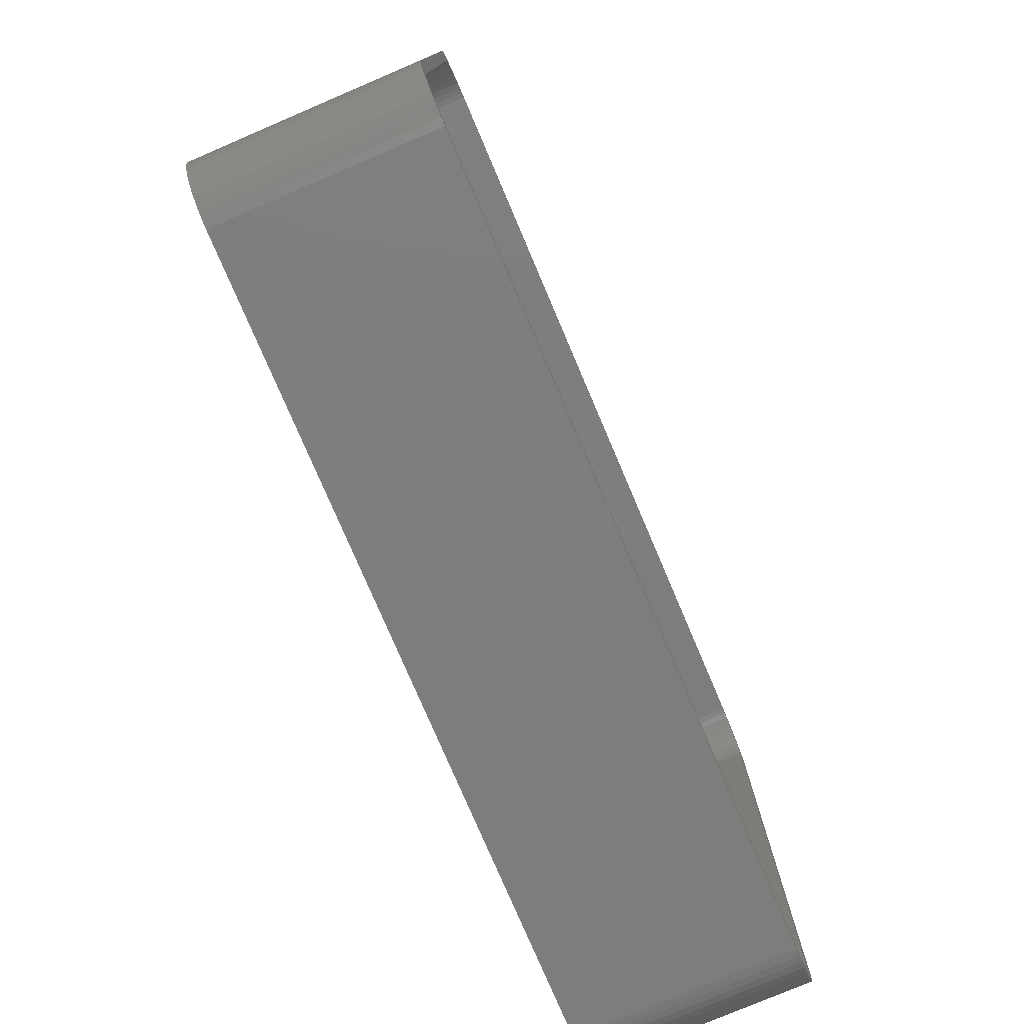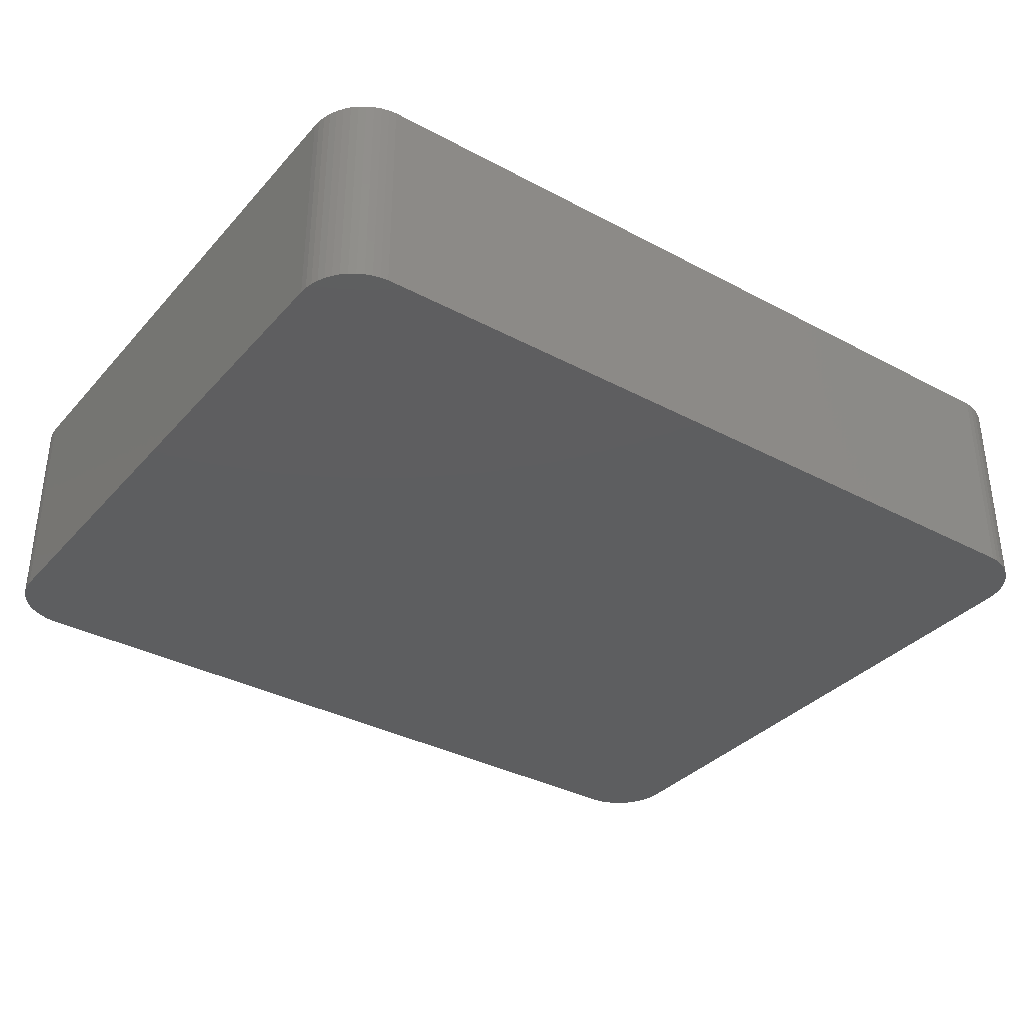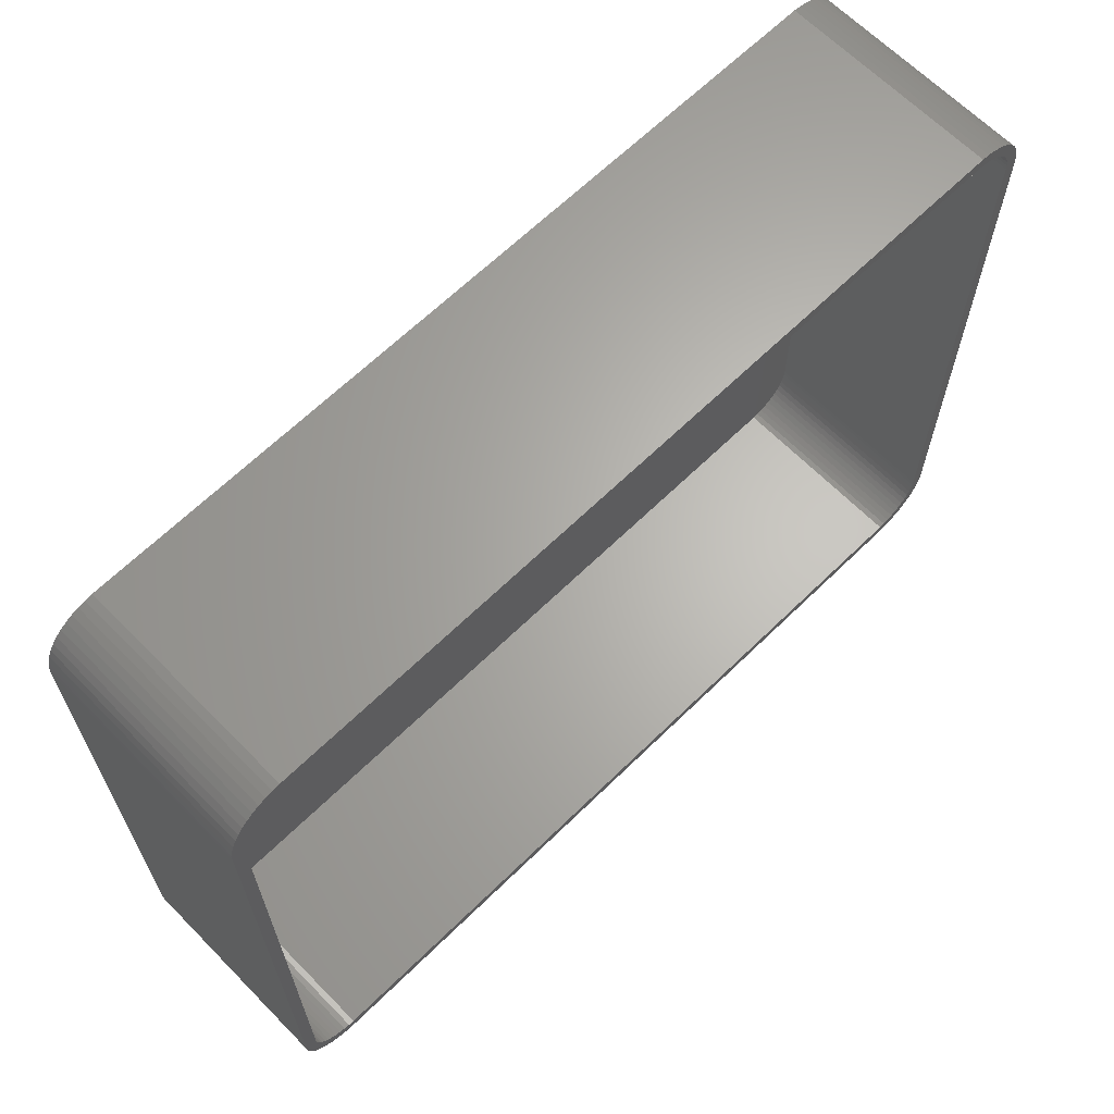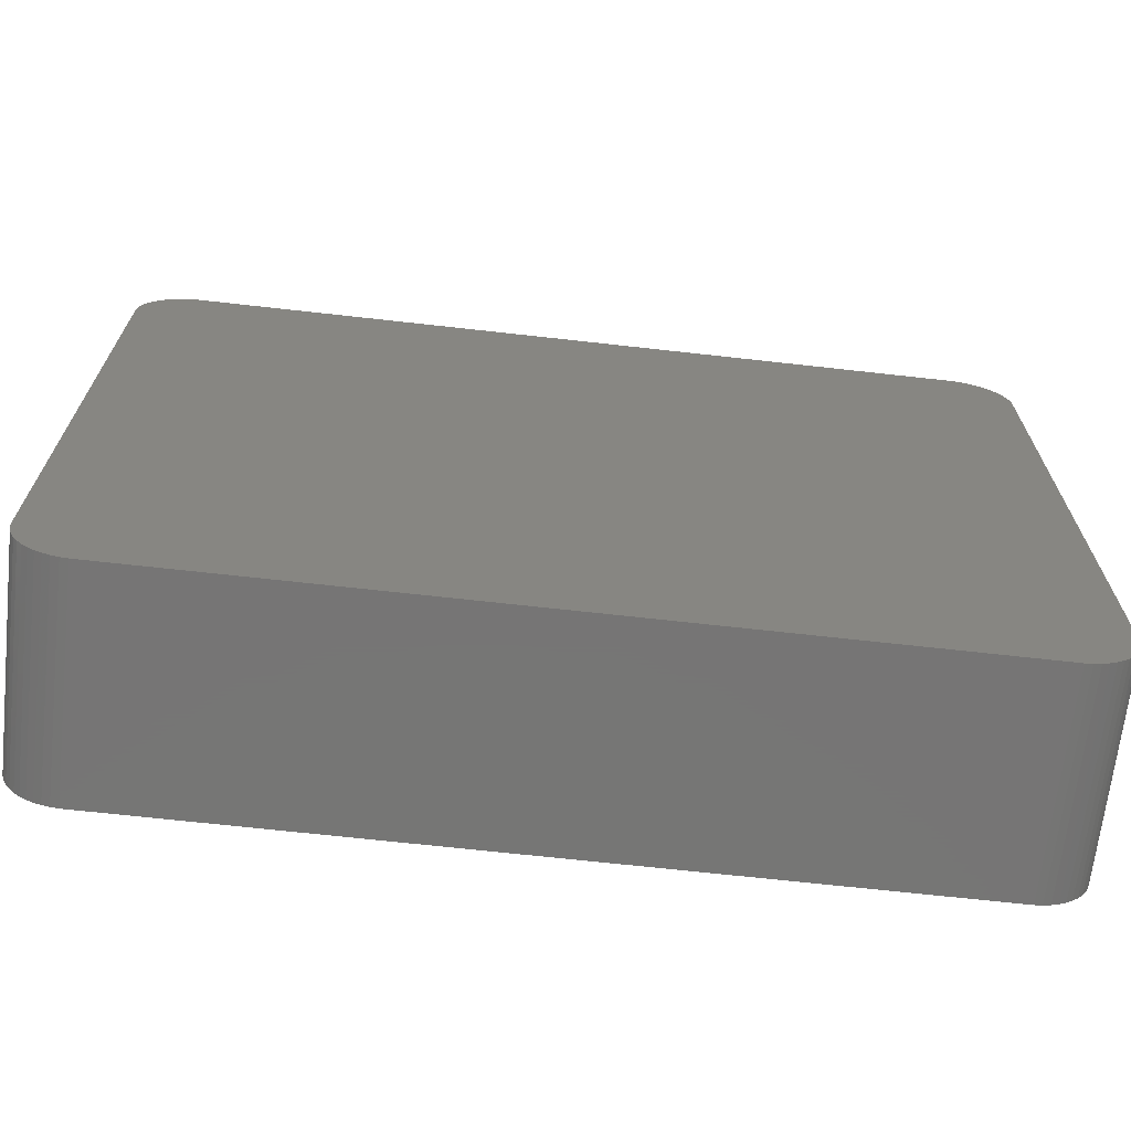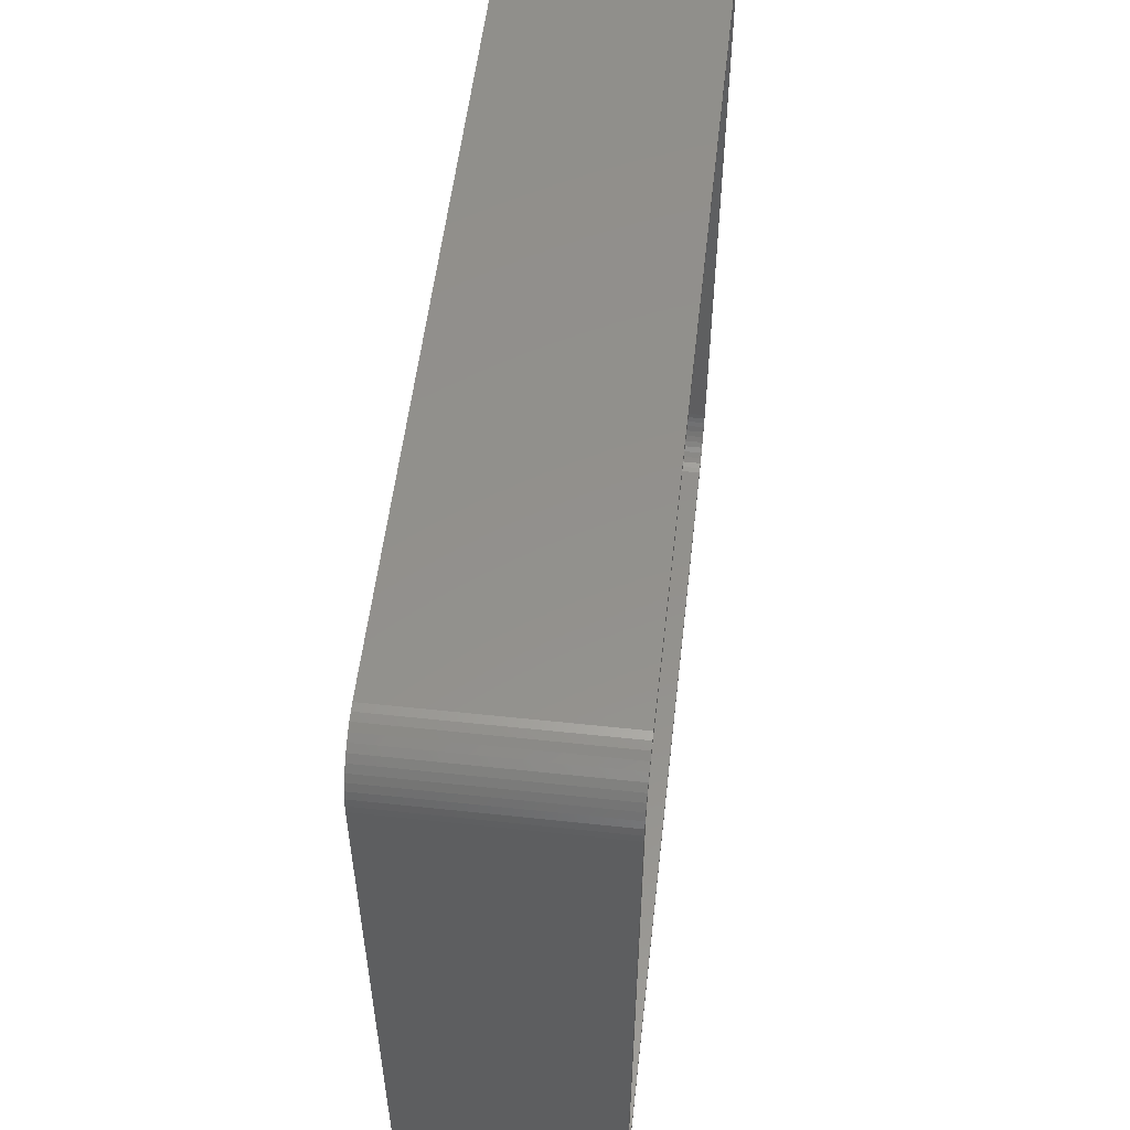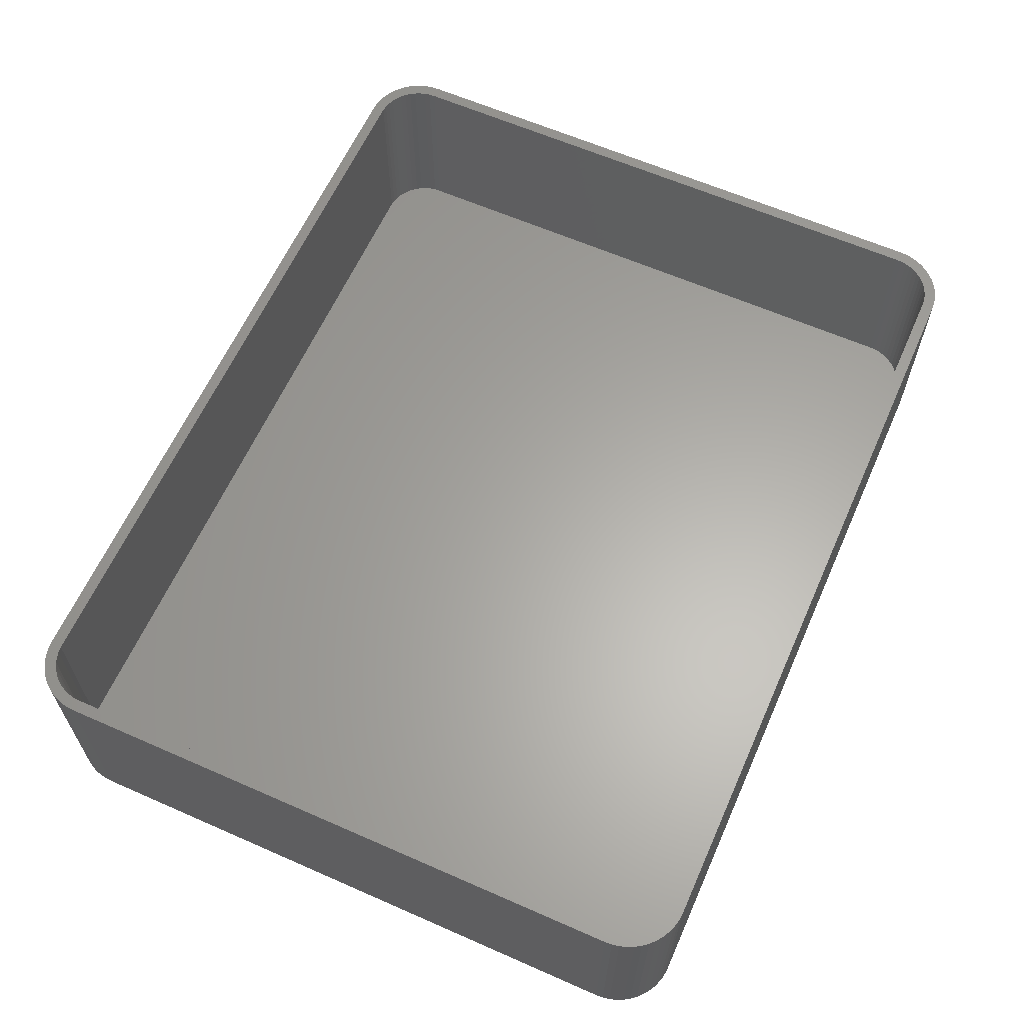
<metadata>
{"format":"stl","ext":"stl","renderer":"f3d","projection":"perspective","resolution":1024,"background":"white","views":[{"elev":-77.5,"azim":-66.9,"up":"+Y"},{"elev":-35.0,"azim":-35.4,"up":"+Z"},{"elev":65.0,"azim":-44.5,"up":"+Y"},{"elev":-68.0,"azim":173.6,"up":"+Y"},{"elev":54.3,"azim":-83.5,"up":"+Y"},{"elev":62.5,"azim":114.0,"up":"+Z"}]}
</metadata>
<code>
# stl→obj: 208 verts, 412 faces
v -37.5 -25 0
v -37.5 25 18
v -37.5 25 0
v -37.5 -25 18
v -37.46 -25.63 0
v -37.46 -25.63 18
v 36.5 25 18
v 37.5 25 18
v 37.46 25.63 18
v 37.5 -25 18
v 36.47 25.5 18
v 37.34 26.24 18
v 36.5 -25 18
v 36.37 25.99 18
v 37.15 26.84 18
v 37.46 -25.63 18
v 36.22 26.47 18
v 36.88 27.41 18
v 36.47 -25.5 18
v 36.01 26.93 18
v 36.55 27.94 18
v 37.34 -26.24 18
v 36.37 -25.99 18
v 35.74 27.35 18
v 36.14 28.42 18
v 35.42 27.74 18
v 35.69 28.85 18
v 35.05 28.08 18
v 35.18 29.22 18
v 34.64 28.38 18
v 34.63 29.52 18
v 34.2 28.62 18
v 34.05 29.76 18
v 33.74 28.8 18
v 33.44 29.91 18
v 33.25 28.93 18
v 32.81 29.99 18
v 32.75 28.99 18
v -32.75 28.99 18
v -32.81 29.99 18
v -33.25 28.93 18
v -33.44 29.91 18
v -33.74 28.8 18
v -34.05 29.76 18
v -34.2 28.62 18
v -34.63 29.52 18
v -34.64 28.38 18
v -35.18 29.22 18
v -35.05 28.08 18
v -35.69 28.85 18
v -35.42 27.74 18
v -36.14 28.42 18
v -35.74 27.35 18
v -36.55 27.94 18
v -36.01 26.93 18
v -36.88 27.41 18
v -36.22 26.47 18
v -37.34 26.24 18
v -36.37 25.99 18
v -37.15 26.84 18
v 37.15 -26.84 18
v 36.22 -26.47 18
v 36.88 -27.41 18
v 36.01 -26.93 18
v 36.55 -27.94 18
v 35.74 -27.35 18
v 36.14 -28.42 18
v 35.42 -27.74 18
v 35.69 -28.85 18
v 35.05 -28.08 18
v 35.18 -29.22 18
v 34.64 -28.38 18
v 34.63 -29.52 18
v 34.2 -28.62 18
v 34.05 -29.76 18
v 33.74 -28.8 18
v 33.44 -29.91 18
v 33.25 -28.93 18
v 32.81 -29.99 18
v 32.75 -28.99 18
v -32.75 -28.99 18
v -32.81 -29.99 18
v -33.25 -28.93 18
v -33.44 -29.91 18
v -33.74 -28.8 18
v -34.05 -29.76 18
v -34.2 -28.62 18
v -34.63 -29.52 18
v -34.64 -28.38 18
v -35.18 -29.22 18
v -35.05 -28.08 18
v -35.69 -28.85 18
v -35.42 -27.74 18
v -36.14 -28.42 18
v -35.74 -27.35 18
v -36.55 -27.94 18
v -36.01 -26.93 18
v -36.88 -27.41 18
v -36.22 -26.47 18
v -37.15 -26.84 18
v -36.37 -25.99 18
v -37.34 -26.24 18
v -36.47 -25.5 18
v -36.5 -25 18
v -36.5 25 18
v -36.47 25.5 18
v -37.46 25.63 18
v 37.5 25 0
v 37.5 -25 0
v 36.14 28.42 0
v 36.55 27.94 0
v -32.81 -29.99 0
v 32.81 -29.99 0
v -33.44 29.91 0
v -34.05 29.76 0
v 32.81 29.99 0
v -32.81 29.99 0
v -37.46 25.63 0
v -34.63 -29.52 0
v -34.05 -29.76 0
v -36.14 -28.42 0
v -35.69 -28.85 0
v 37.15 26.84 0
v 37.34 26.24 0
v 33.44 29.91 0
v -36.55 27.94 0
v -36.14 28.42 0
v -37.34 26.24 0
v -37.15 26.84 0
v 37.46 -25.63 0
v 37.34 -26.24 0
v 37.15 -26.84 0
v 37.46 25.63 0
v 36.88 -27.41 0
v 36.55 -27.94 0
v 36.14 -28.42 0
v 36.88 27.41 0
v 35.69 -28.85 0
v 35.18 -29.22 0
v 34.63 -29.52 0
v 35.69 28.85 0
v 34.05 -29.76 0
v 35.18 29.22 0
v 33.44 -29.91 0
v 34.63 29.52 0
v 34.05 29.76 0
v -33.44 -29.91 0
v -35.18 -29.22 0
v -34.63 29.52 0
v -35.18 29.22 0
v -36.55 -27.94 0
v -35.69 28.85 0
v -36.88 -27.41 0
v -37.15 -26.84 0
v -37.34 -26.24 0
v -36.88 27.41 0
v -32.75 28.99 2
v 32.75 28.99 2
v -36.37 25.99 2
v -36.47 25.5 2
v 36.5 -25 2
v 36.5 25 2
v -36.5 25 2
v -36.5 -25 2
v -35.74 -27.35 2
v -35.42 -27.74 2
v 32.75 -28.99 2
v -32.75 -28.99 2
v -33.25 -28.93 2
v 34.64 28.38 2
v 35.05 28.08 2
v 36.47 25.5 2
v 35.42 -27.74 2
v 35.74 -27.35 2
v -34.2 28.62 2
v -33.74 28.8 2
v -36.22 26.47 2
v -35.42 27.74 2
v -35.74 27.35 2
v -36.01 26.93 2
v -34.64 28.38 2
v -33.25 28.93 2
v 36.37 25.99 2
v 36.22 26.47 2
v 36.47 -25.5 2
v 36.01 26.93 2
v 36.37 -25.99 2
v 35.74 27.35 2
v 36.22 -26.47 2
v 35.42 27.74 2
v 36.01 -26.93 2
v 34.2 28.62 2
v 35.05 -28.08 2
v 33.74 28.8 2
v 34.64 -28.38 2
v 33.25 28.93 2
v 34.2 -28.62 2
v 33.74 -28.8 2
v 33.25 -28.93 2
v -33.74 -28.8 2
v -35.05 28.08 2
v -34.2 -28.62 2
v -34.64 -28.38 2
v -35.05 -28.08 2
v -36.01 -26.93 2
v -36.22 -26.47 2
v -36.37 -25.99 2
v -36.47 -25.5 2
f 1 2 3
f 2 1 4
f 5 4 1
f 4 5 6
f 7 8 9
f 8 7 10
f 11 9 12
f 13 10 7
f 14 12 15
f 10 13 16
f 17 15 18
f 19 16 13
f 20 18 21
f 16 19 22
f 23 22 19
f 9 11 7
f 12 14 11
f 15 17 14
f 24 21 25
f 18 20 17
f 21 24 20
f 26 25 27
f 25 26 24
f 28 27 29
f 27 28 26
f 29 30 28
f 31 30 29
f 31 32 30
f 33 32 31
f 33 34 32
f 35 34 33
f 35 36 34
f 37 36 35
f 37 38 36
f 37 39 38
f 40 39 37
f 40 41 39
f 42 41 40
f 42 43 41
f 44 43 42
f 44 45 43
f 46 45 44
f 46 47 45
f 48 47 46
f 47 48 49
f 50 49 48
f 49 50 51
f 52 51 50
f 51 52 53
f 54 53 52
f 53 54 55
f 56 55 54
f 55 56 57
f 58 59 60
f 57 60 59
f 60 57 56
f 22 23 61
f 62 61 23
f 61 62 63
f 64 63 62
f 63 64 65
f 66 65 64
f 65 66 67
f 68 67 66
f 67 68 69
f 70 69 68
f 69 70 71
f 72 71 70
f 72 73 71
f 74 73 72
f 74 75 73
f 76 75 74
f 76 77 75
f 78 77 76
f 78 79 77
f 80 79 78
f 81 79 80
f 81 82 79
f 83 82 81
f 83 84 82
f 85 84 83
f 85 86 84
f 87 86 85
f 87 88 86
f 89 88 87
f 90 89 91
f 89 90 88
f 92 91 93
f 91 92 90
f 94 93 95
f 96 95 97
f 93 94 92
f 98 97 99
f 100 99 101
f 102 101 103
f 95 96 94
f 6 103 104
f 105 2 104
f 59 58 106
f 4 104 2
f 107 106 58
f 6 104 4
f 106 107 105
f 97 98 96
f 105 107 2
f 99 100 98
f 101 102 100
f 103 6 102
f 10 108 8
f 108 10 109
f 21 110 25
f 110 21 111
f 112 79 82
f 79 112 113
f 114 44 42
f 44 114 115
f 116 40 37
f 40 116 117
f 3 107 118
f 107 3 2
f 119 86 88
f 86 119 120
f 121 92 94
f 92 121 122
f 12 123 15
f 123 12 124
f 125 37 35
f 37 125 116
f 126 52 127
f 52 126 54
f 128 60 129
f 60 128 58
f 113 109 130
f 109 113 108
f 113 130 131
f 116 108 113
f 113 131 132
f 108 116 133
f 113 132 134
f 133 116 124
f 113 134 135
f 124 116 123
f 113 135 136
f 123 116 137
f 113 136 138
f 137 116 111
f 113 138 139
f 111 116 110
f 113 139 140
f 110 116 141
f 113 140 142
f 141 116 143
f 113 142 144
f 143 116 145
f 145 116 146
f 146 116 125
f 112 116 113
f 112 117 116
f 1 112 147
f 112 1 117
f 1 147 120
f 3 117 1
f 1 120 119
f 117 3 114
f 1 119 148
f 114 3 115
f 1 148 122
f 115 3 149
f 1 122 121
f 149 3 150
f 1 121 151
f 150 3 152
f 1 151 153
f 152 3 127
f 1 153 154
f 127 3 126
f 1 154 155
f 126 3 156
f 1 155 5
f 156 3 129
f 129 3 128
f 128 3 118
f 154 102 155
f 102 154 100
f 121 96 151
f 96 121 94
f 153 100 154
f 100 153 98
f 120 84 86
f 84 120 147
f 122 90 92
f 90 122 148
f 63 132 61
f 132 63 134
f 140 71 73
f 71 140 139
f 9 124 12
f 124 9 133
f 8 133 9
f 133 8 108
f 18 111 21
f 111 18 137
f 15 137 18
f 137 15 123
f 143 31 29
f 31 143 145
f 110 27 25
f 27 110 141
f 145 33 31
f 33 145 146
f 117 42 40
f 42 117 114
f 115 46 44
f 46 115 149
f 150 50 48
f 50 150 152
f 118 58 128
f 58 118 107
f 155 6 5
f 6 155 102
f 151 98 153
f 98 151 96
f 147 82 84
f 82 147 112
f 148 88 90
f 88 148 119
f 67 135 65
f 135 67 136
f 138 67 69
f 67 138 136
f 113 77 79
f 77 113 144
f 142 73 75
f 73 142 140
f 61 131 22
f 131 61 132
f 22 130 16
f 130 22 131
f 141 29 27
f 29 141 143
f 146 35 33
f 35 146 125
f 152 52 50
f 52 152 127
f 149 48 46
f 48 149 150
f 129 56 156
f 56 129 60
f 156 54 126
f 54 156 56
f 139 69 71
f 69 139 138
f 16 109 10
f 109 16 130
f 65 134 63
f 134 65 135
f 144 75 77
f 75 144 142
f 157 38 39
f 38 157 158
f 106 159 59
f 159 106 160
f 161 7 162
f 7 161 13
f 104 163 105
f 163 104 164
f 105 160 106
f 160 105 163
f 93 165 95
f 165 93 166
f 167 81 80
f 81 167 168
f 168 83 81
f 83 168 169
f 170 28 30
f 28 170 171
f 162 11 172
f 11 162 7
f 173 66 174
f 66 173 68
f 175 43 45
f 43 175 176
f 59 177 57
f 177 59 159
f 53 178 51
f 178 53 179
f 57 180 55
f 180 57 177
f 181 45 47
f 45 181 175
f 176 41 43
f 41 176 182
f 158 162 172
f 162 158 161
f 158 172 183
f 167 161 158
f 158 183 184
f 161 167 185
f 158 184 186
f 185 167 187
f 158 186 188
f 187 167 189
f 158 188 190
f 189 167 191
f 158 190 171
f 191 167 174
f 158 171 170
f 174 167 173
f 158 170 192
f 173 167 193
f 158 192 194
f 193 167 195
f 158 194 196
f 195 167 197
f 197 167 198
f 198 167 199
f 157 167 158
f 157 168 167
f 163 157 182
f 157 163 168
f 163 182 176
f 164 168 163
f 163 176 175
f 168 164 169
f 163 175 181
f 169 164 200
f 163 181 201
f 200 164 202
f 163 201 178
f 202 164 203
f 163 178 179
f 203 164 204
f 163 179 180
f 204 164 166
f 163 180 177
f 166 164 165
f 163 177 159
f 165 164 205
f 163 159 160
f 205 164 206
f 206 164 207
f 207 164 208
f 203 91 89
f 91 203 204
f 169 85 83
f 85 169 200
f 194 32 34
f 32 194 192
f 192 30 32
f 30 192 170
f 188 26 190
f 26 188 24
f 55 179 53
f 179 55 180
f 178 49 51
f 49 178 201
f 201 47 49
f 47 201 181
f 182 39 41
f 39 182 157
f 204 93 91
f 93 204 166
f 97 206 99
f 206 97 205
f 99 207 101
f 207 99 206
f 103 164 104
f 164 103 208
f 202 89 87
f 89 202 203
f 158 36 38
f 36 158 196
f 196 34 36
f 34 196 194
f 171 26 28
f 26 171 190
f 172 14 183
f 14 172 11
f 189 23 187
f 23 189 62
f 195 74 72
f 74 195 197
f 95 205 97
f 205 95 165
f 101 208 103
f 208 101 207
f 200 87 85
f 87 200 202
f 186 24 188
f 24 186 20
f 184 20 186
f 20 184 17
f 197 76 74
f 76 197 198
f 193 72 70
f 72 193 195
f 183 17 184
f 17 183 14
f 191 62 189
f 62 191 64
f 174 64 191
f 64 174 66
f 187 19 185
f 19 187 23
f 185 13 161
f 13 185 19
f 173 70 68
f 70 173 193
f 198 78 76
f 78 198 199
f 199 80 78
f 80 199 167

</code>
